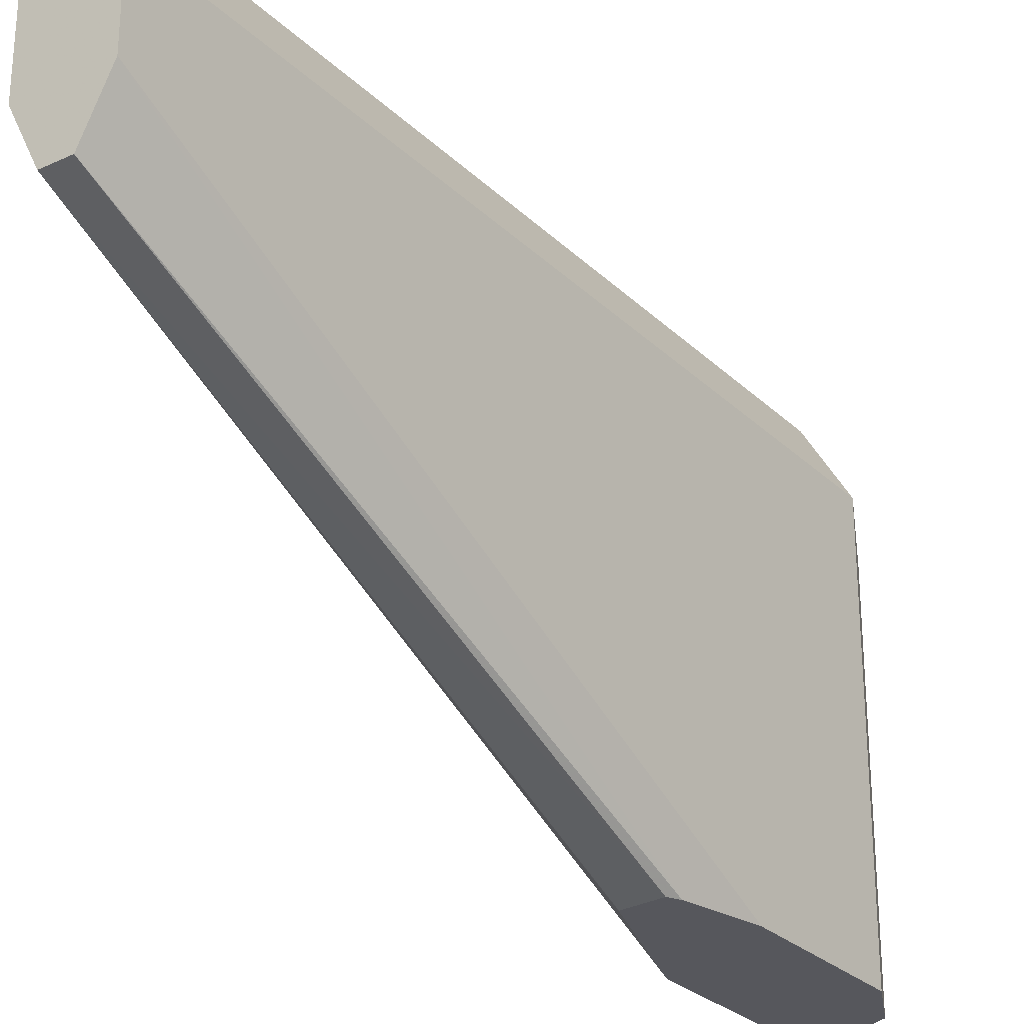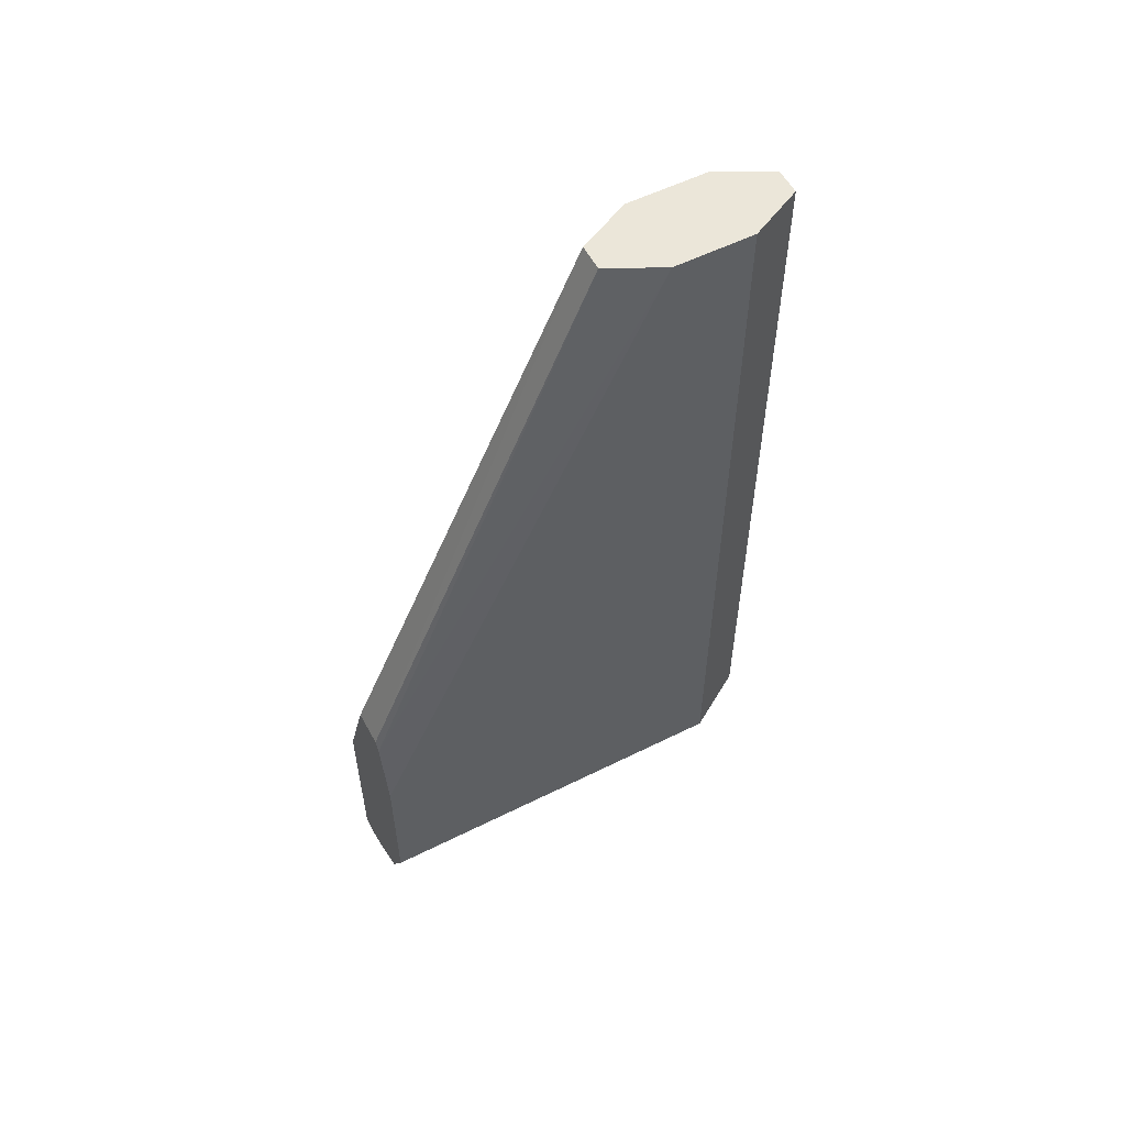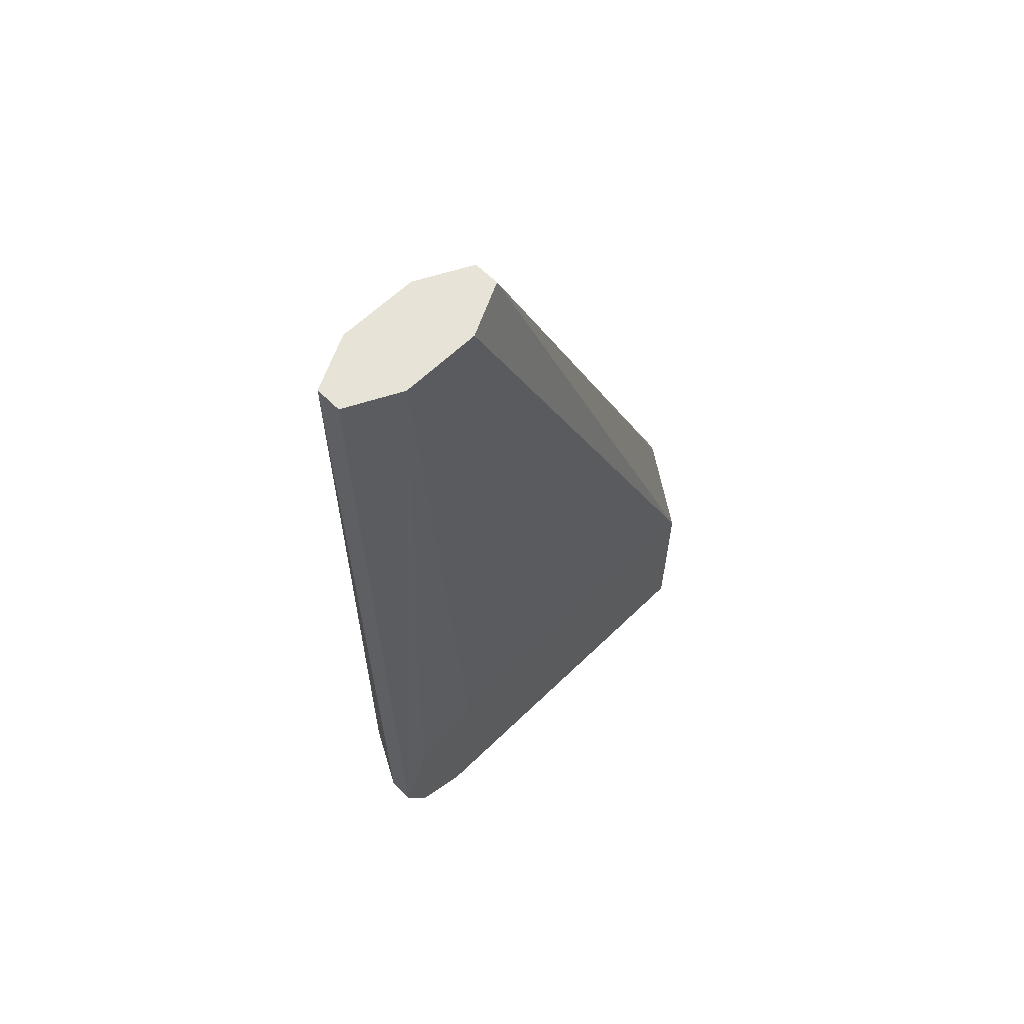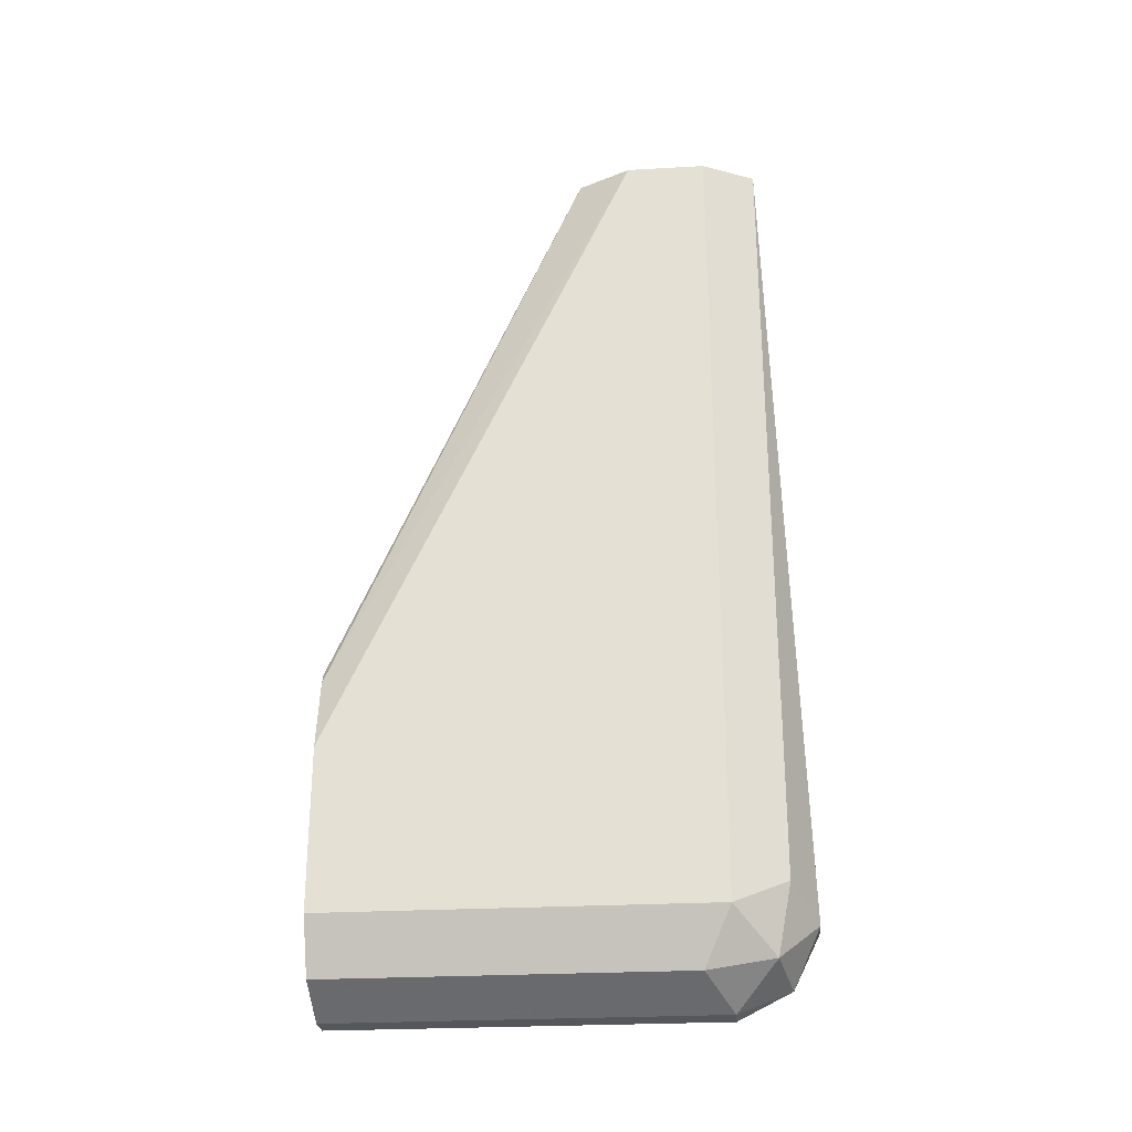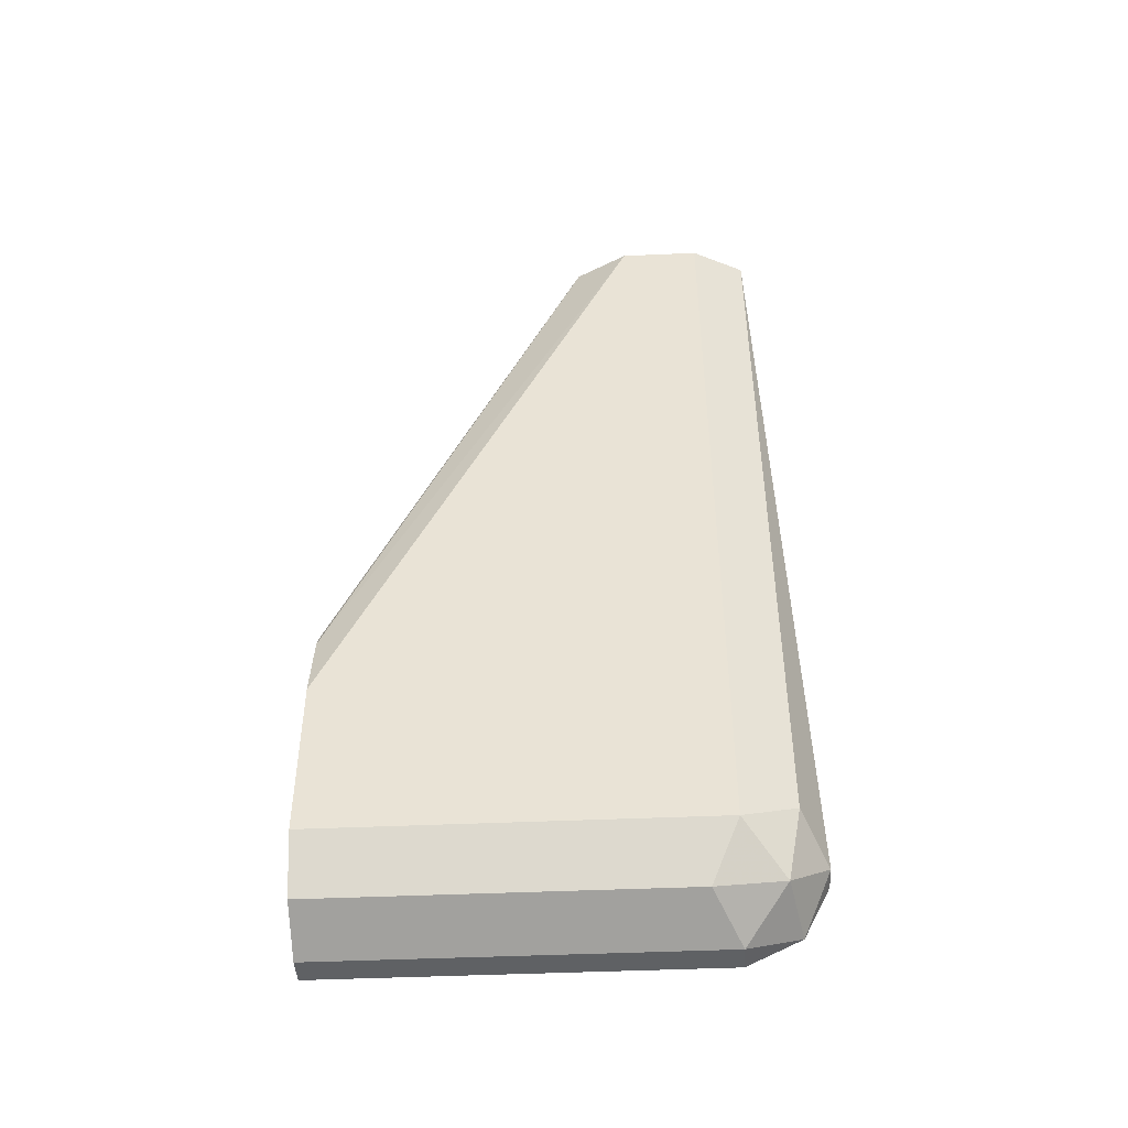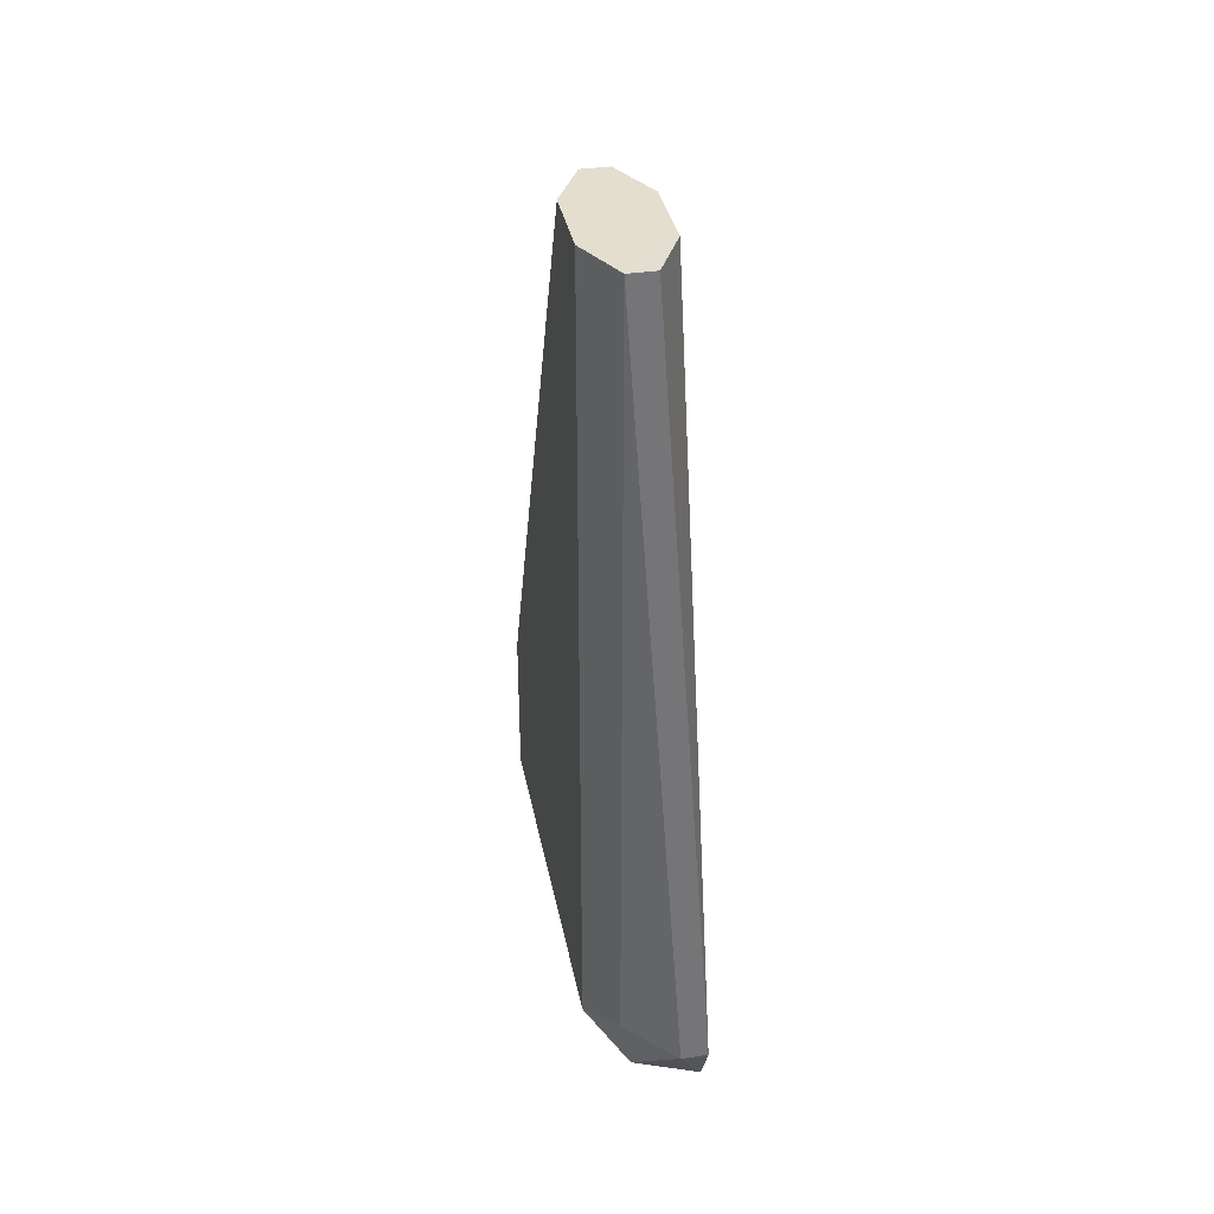
<metadata>
{"format":"obj","ext":"obj","renderer":"f3d","projection":"perspective","resolution":1024,"background":"white","views":[{"elev":-27.5,"azim":-144.9,"up":"+Z"},{"elev":55.8,"azim":-117.6,"up":"+Y"},{"elev":61.5,"azim":45.4,"up":"+Y"},{"elev":-26.9,"azim":-85.0,"up":"+Y"},{"elev":-45.7,"azim":-87.1,"up":"+Y"},{"elev":35.7,"azim":-10.9,"up":"+Y"}]}
</metadata>
<code>
v -0.4152 -0.2422 -0.1384
v -0.4267 -0.2364 -0.1442
v -0.4238 -0.2508 -0.147
v -0.4094 -0.2537 -0.1442
v -0.4094 -0.2537 -0.1441
v -0.4094 -0.2422 -0.1384
v -0.4267 -0.06654 -0.1442
v -0.4325 -0.2422 -0.1557
v -0.4298 -0.06654 -0.1503
v -0.4267 -0.2537 -0.1615
v -0.4152 -0.2595 -0.1557
v -0.4094 -0.2595 -0.1557
v -0.4094 -0.2268 -0.1446
v -0.4152 -0.06654 -0.1557
v -0.4209 -0.06654 -0.1442
v -0.4325 -0.2422 -0.2386
v -0.4307 -0.2458 -0.2386
v -0.4325 -0.06654 -0.1557
v -0.4267 -0.2537 -0.2386
v -0.4152 -0.2595 -0.2386
v -0.4094 -0.2595 -0.2386
v -0.4094 -0.2249 -0.1485
v -0.4152 -0.06654 -0.173
v -0.4094 -0.2191 -0.1614
v -0.4325 -0.2076 -0.2386
v -0.4325 -0.06654 -0.173
v -0.4094 -0.2191 -0.2386
v -0.4209 -0.06654 -0.1845
v -0.429 -0.1921 -0.2386
v -0.4316 -0.06654 -0.1748
v -0.4191 -0.1919 -0.2386
v -0.4267 -0.06654 -0.1845
v -0.4196 -0.1907 -0.2386
v -0.4278 -0.1898 -0.2386
f 14 27 23
f 11 21 12
f 14 24 27
f 14 22 24
f 13 22 14
f 11 20 21
f 8 26 25
f 10 19 20
f 10 17 19
f 8 25 16
f 8 18 26
f 16 25 29
f 10 20 11
f 16 29 34
f 28 33 34
f 16 33 31
f 16 31 27
f 16 27 21
f 16 21 20
f 16 20 19
f 16 19 17
f 23 27 28
f 25 26 29
f 27 31 28
f 28 31 33
f 8 9 18
f 28 34 32
f 29 30 32
f 29 32 34
f 16 34 33
f 8 17 10
f 26 30 29
f 7 18 9
f 1 2 3
f 1 3 4
f 1 4 5
f 1 5 6
f 1 6 15
f 1 15 7
f 8 16 17
f 1 7 2
f 2 8 3
f 2 7 9
f 2 9 8
f 3 8 10
f 3 11 4
f 4 11 12
f 4 12 5
f 3 10 11
f 5 21 27
f 7 26 18
f 7 30 26
f 7 32 30
f 5 12 21
f 7 23 28
f 7 14 23
f 7 15 14
f 7 28 32
f 6 13 14
f 5 13 6
f 5 22 13
f 5 24 22
f 5 27 24
f 6 14 15

</code>
